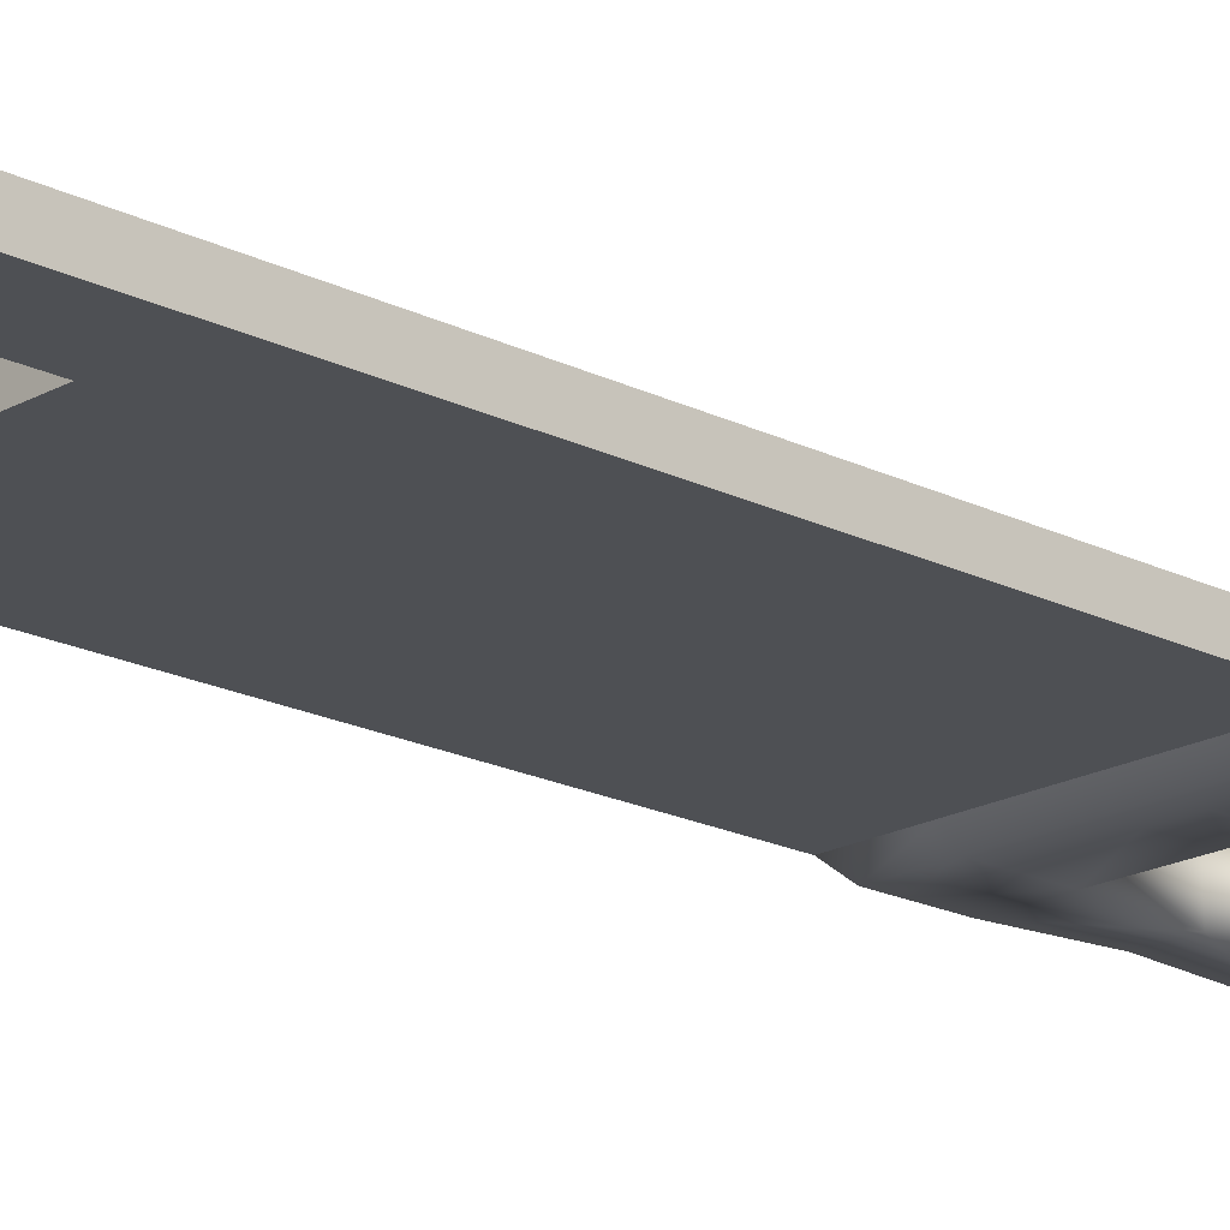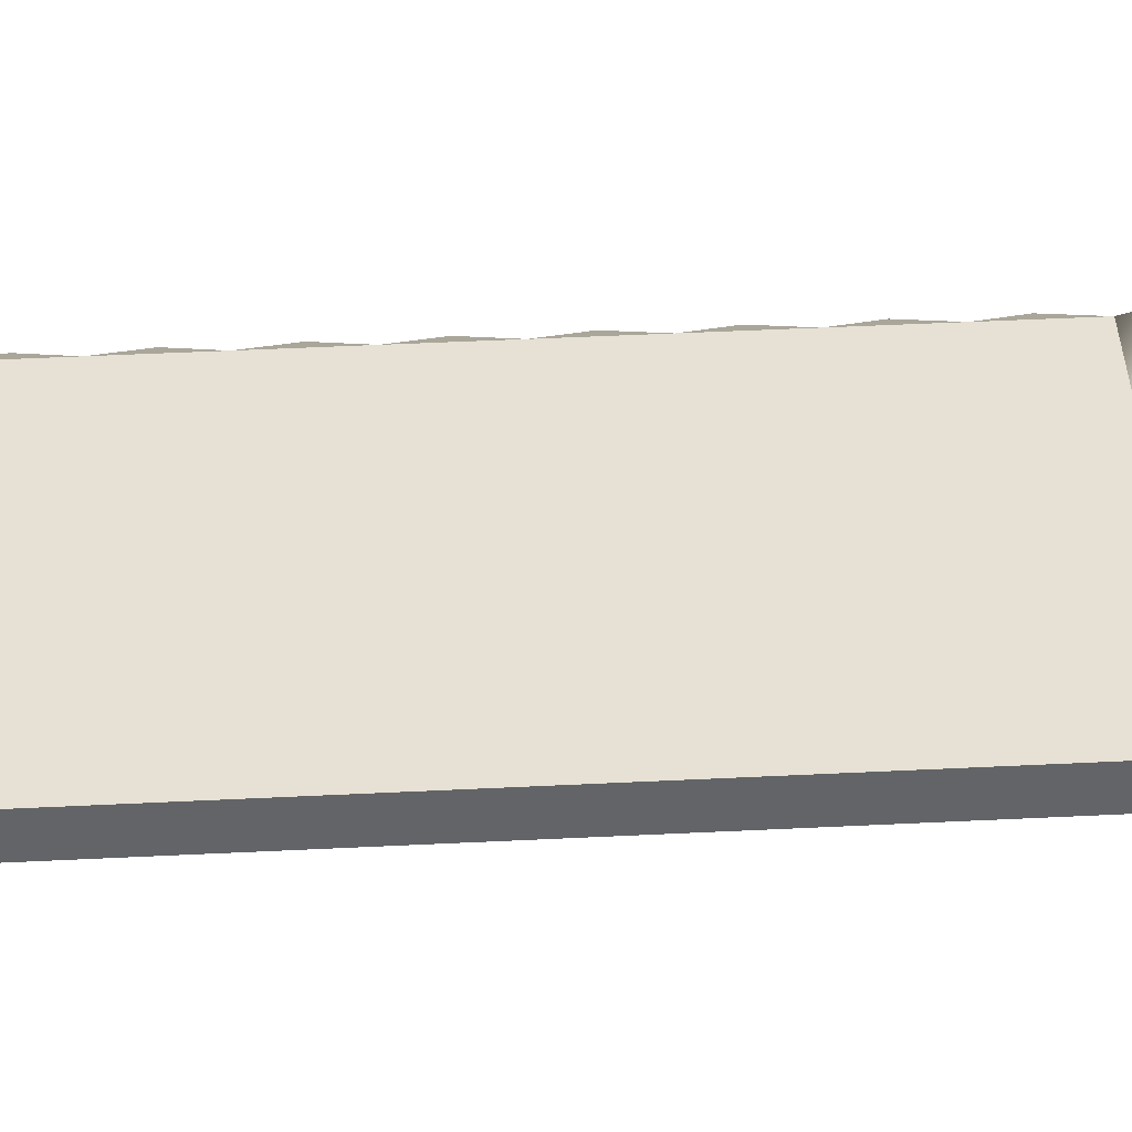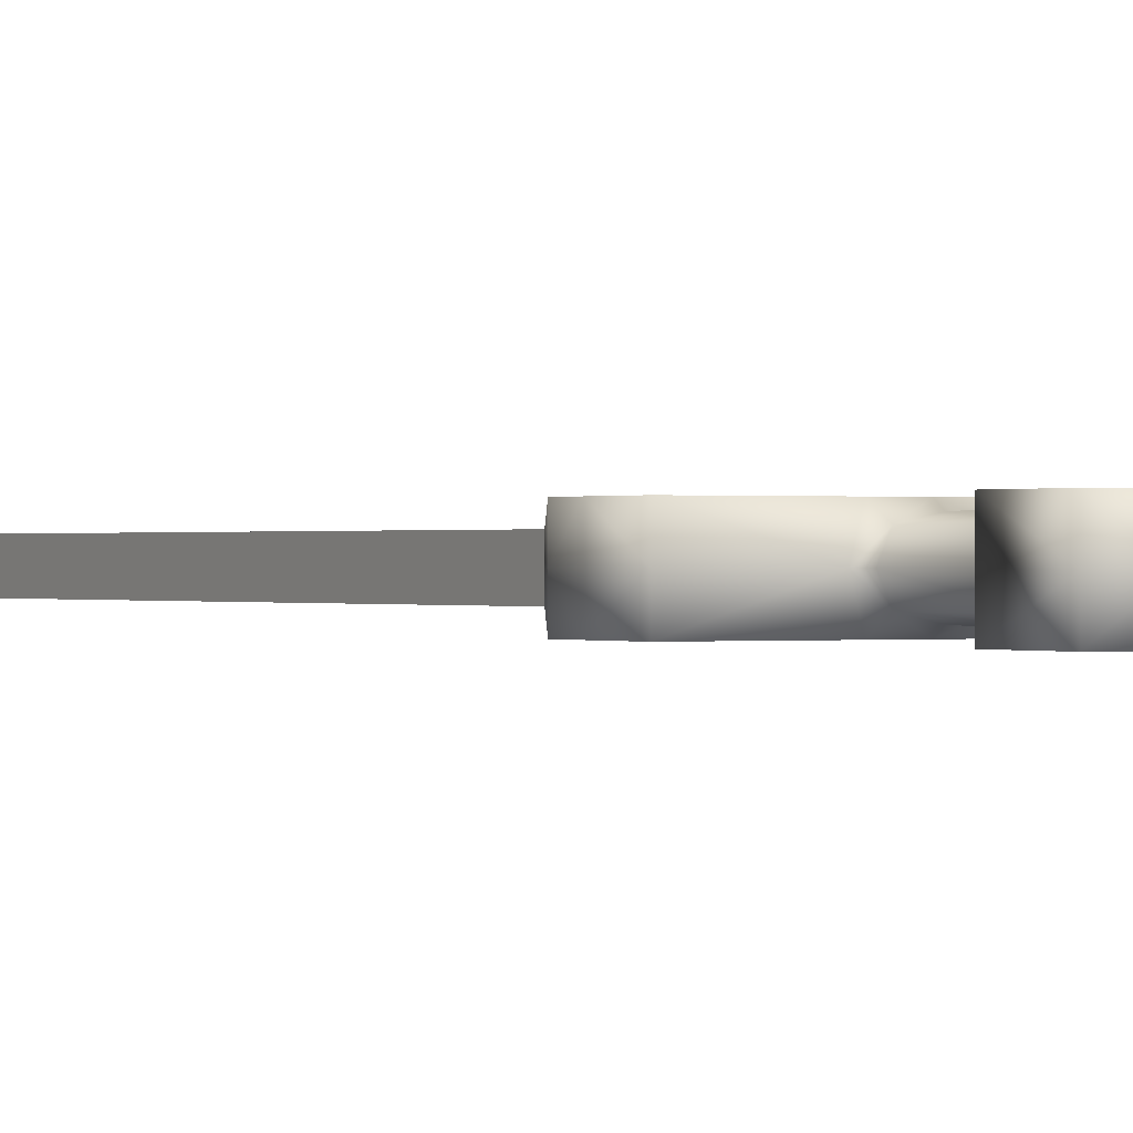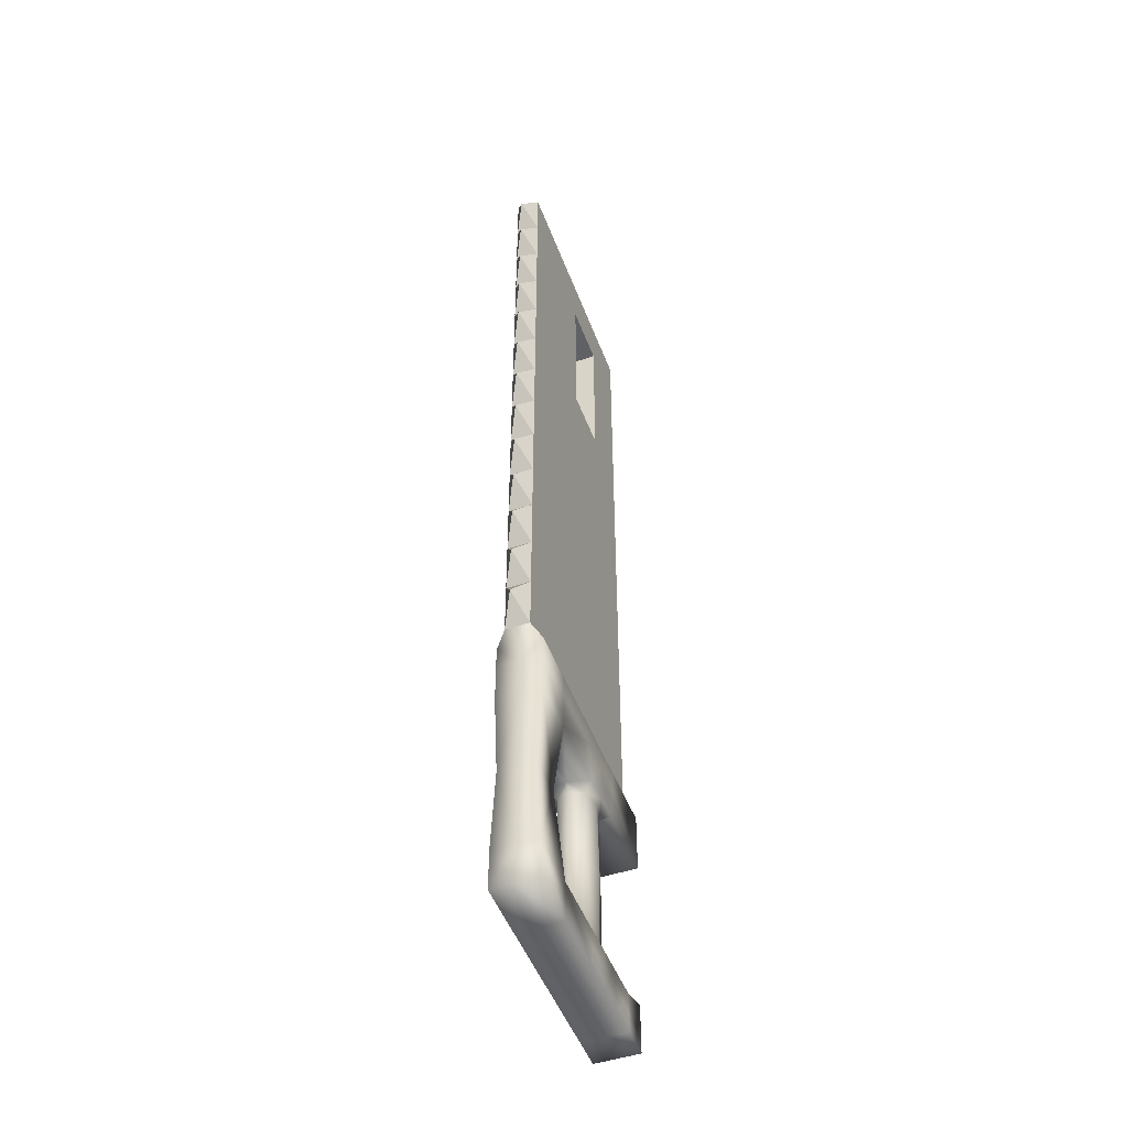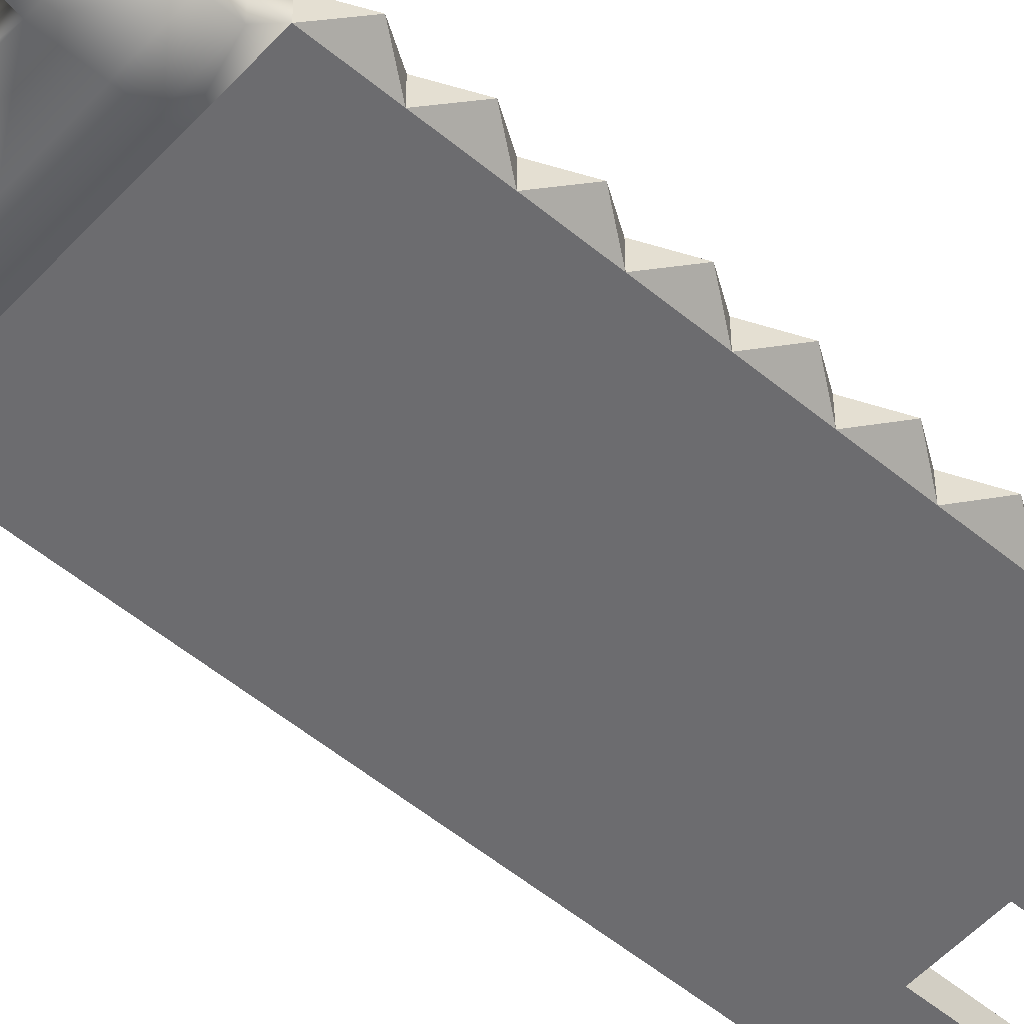
<metadata>
{"format":"obj","ext":"obj","renderer":"f3d","projection":"perspective","resolution":1024,"background":"white","views":[{"elev":-19.0,"azim":-133.5,"up":"+Z"},{"elev":39.2,"azim":-93.7,"up":"+Z"},{"elev":0.1,"azim":-30.1,"up":"+Z"},{"elev":-49.1,"azim":110.2,"up":"+Y"},{"elev":-53.8,"azim":48.5,"up":"+Z"}]}
</metadata>
<code>
o Sword_007_Low_Poly_Cube.008
v -1 -1 0.1753
v -1.063 1 0.1753
v 0.9454 -1 0.1753
v 0.9454 1 0.1753
v -1.063 1.175 0.1753
v 0.9454 1.175 0.1753
v -1 7 0.09644
v 1 7 0.09644
v -0.5 -1 0.1753
v 0 -1 0.1753
v 0.5 -1 0.1753
v 0.5313 1 0.1753
v 0 1 0.1753
v -0.5313 1 0.1753
v 0.5313 1.175 0.1753
v 0 1.175 0.1753
v -0.5313 1.175 0.1753
v 0.5 7 0.09644
v 0 7 0.09644
v -0.5 7 0.09644
v -1 -0.5971 0.1753
v -1.063 0.6814 0.1753
v 0.9454 0.6814 0.1753
v 0.9454 -0.6814 0.1753
v -0.04708 0.6814 0.1753
v -0.04316 -0.6814 0.1753
v -0.4529 0.6814 0.1753
v -0.449 -0.6814 0.1753
v 1 1.3 0.09644
v 1 6.562 0.09644
v 1 6.123 0.09644
v 1 5.685 0.09644
v 1 5.246 0.09644
v 1 4.808 0.09644
v 1 4.369 0.09644
v 1 3.931 0.09644
v 1 3.493 0.09644
v 1 3.054 0.09644
v 1 2.616 0.09644
v 1 2.177 0.09644
v 1 1.739 0.09644
v -1 5.246 0.09644
v -0.5 5.246 0.09644
v 0 5.246 0.09644
v 0.5 5.246 0.09644
v -1 6.562 0.09644
v -0.5 6.562 0.09644
v 0 6.562 0.09644
v 0.5 6.562 0.09644
v 0.004833 6.562 0.09644
v 0.004833 6.052 0.09644
v 0.004833 5.543 0.09644
v -0.0934 0.6281 0.106
v -0.0934 -0 0.106
v -0.0934 -0.6281 0.106
v -0.4066 0.6281 0.106
v -0.4066 -0 0.106
v -0.4066 -0.6281 0.106
v 0.9454 -0 0.1447
v -1 1.3 0.09644
v -0.5 1.3 0.09644
v 0 1.3 0.09644
v 0.5 1.3 0.09644
v -0.2539 -1 0.1753
v -0.2539 1 0.1753
v -0.2539 1.175 0.1753
v -0.2539 -0.6814 0.1753
v -0.2539 0.6814 0.1753
v -0.2539 5.246 0.09644
v -0.2539 -0.6281 0.1391
v -0.2539 -0 0.1518
v -0.2539 0.6281 0.1391
v -0.2539 1.3 0.09644
v -0.2539 7 0.09644
v -0.2539 6.562 0.09644
v -0.7436 -1 0.1753
v -0.7436 -0.6814 0.1753
v 0.5313 0.6814 0.1753
v 0.5 -0.6814 0.1753
v 0.6431 -0 0.1447
v 1 7 0.09644
v 1 6.562 0.09644
v 1 5.246 0.09644
v 1 1.3 0.09644
v 0 5.904 0.09644
v 0.5 5.904 0.09644
v 1 5.904 0.09644
v -1 5.904 0.09644
v -0.5 5.904 0.09644
v -1 -1 -0.1753
v -1.063 1 -0.1753
v 0.9454 -1 -0.1753
v 0.9454 1 -0.1753
v -1.063 1.175 -0.1753
v 0.9454 1.175 -0.1753
v -1 7 -0.09644
v 1 7 -0.09644
v -0.5 -1 -0.1753
v 0 -1 -0.1753
v 0.5 -1 -0.1753
v 0.5313 1 -0.1753
v 0 1 -0.1753
v -0.5313 1 -0.1753
v 0.5313 1.175 -0.1753
v 0 1.175 -0.1753
v -0.5313 1.175 -0.1753
v 0.5 7 -0.09644
v 0 7 -0.09644
v -0.5 7 -0.09644
v -1 -0.5971 -0.1753
v -1.063 0.6814 -0.1753
v 0.9454 0.6814 -0.1753
v 0.9454 -0.6814 -0.1753
v -0.04708 0.6814 -0.1753
v -0.04316 -0.6814 -0.1753
v -0.4529 0.6814 -0.1753
v -0.449 -0.6814 -0.1753
v 1 1.3 -0.09644
v 1 6.562 -0.09644
v 1 6.123 -0.09644
v 1 5.685 -0.09644
v 1 5.246 -0.09644
v 1 4.808 -0.09644
v 1 4.369 -0.09644
v 1 3.931 -0.09644
v 1 3.493 -0.09644
v 1 3.054 -0.09644
v 1 2.616 -0.09644
v 1 2.177 -0.09644
v 1 1.739 -0.09644
v -1 5.246 -0.09644
v -0.5 5.246 -0.09644
v 0 5.246 -0.09644
v 0.5 5.246 -0.09644
v -1 6.562 -0.09644
v -0.5 6.562 -0.09644
v 0 6.562 -0.09644
v 0.5 6.562 -0.09644
v 0.004833 6.562 -0.09644
v 0.004833 6.052 -0.09644
v 0.004833 5.543 -0.09644
v -0.0934 0.6281 -0.106
v -0.0934 -0 -0.106
v -0.0934 -0.6281 -0.106
v -0.4066 0.6281 -0.106
v -0.4066 -0 -0.106
v -0.4066 -0.6281 -0.106
v 0.9454 -0 -0.1447
v -1 1.3 -0.09644
v -0.5 1.3 -0.09644
v 0 1.3 -0.09644
v 0.5 1.3 -0.09644
v -0.2539 -1 -0.1753
v -0.2539 1 -0.1753
v -0.2539 1.175 -0.1753
v -0.2539 -0.6814 -0.1753
v -0.2539 0.6814 -0.1753
v -0.2539 5.246 -0.09644
v -0.2539 -0.6281 -0.1391
v -0.2539 -0 -0.1518
v -0.2539 0.6281 -0.1391
v -0.2539 1.3 -0.09644
v -0.2539 7 -0.09644
v -0.2539 6.562 -0.09644
v -0.7436 -1 -0.1753
v -0.7436 -0.6814 -0.1753
v 0.5313 0.6814 -0.1753
v 0.5 -0.6814 -0.1753
v 0.6431 -0 -0.1447
v 1 7 -0.09644
v 1 6.562 -0.09644
v 1 5.246 -0.09644
v 1 1.3 -0.09644
v -1 -1 0
v -1.063 1 0
v 0.9454 -1 0
v 0.9454 1 0
v -1.063 1.175 0
v 0.9454 1.175 0
v -1 7 0
v 1 7 0
v 0.5 -1 0
v 0 -1 0
v -0.5 -1 0
v -0.5 7 0
v 0 7 0
v 0.5 7 0
v 0.9454 0.6814 0
v 0.9454 -0.6814 0
v -1.063 0.6814 0
v -1 -0.5971 0
v 0 0.6814 0
v 0 -0.6814 0
v -0.5 -0.6814 0
v -0.5 0.6814 0
v 0.5 -0.6814 0
v 0.5313 0.6814 0
v 1 1.3 0
v 1.159 1.52 0
v 1.159 6.781 0
v 1 1.739 0
v 1 2.177 0
v 1 2.616 0
v 1 3.054 0
v 1 3.493 0
v 1 3.931 0
v 1 4.369 0
v 1 4.808 0
v 1 5.246 0
v 1 5.685 0
v 1 6.123 0
v 1 6.562 0
v 1.159 1.958 0
v 1.159 2.397 0
v 1.159 2.835 0
v 1.159 3.273 0
v 1.159 3.712 0
v 1.159 4.15 0
v 1.159 4.589 0
v 1.159 5.027 0
v 1.159 5.466 0
v 1.159 5.904 0
v 1.159 6.342 0
v -1 5.246 0
v -1 6.562 0
v 0.004833 6.562 0
v -0.2607 6.307 0
v 0.004833 5.543 0
v 0.004833 6.052 0
v -0.2607 5.798 0
v -0.5 5.246 0
v 0 5.246 0
v 0 6.562 0
v -0.5 6.562 0
v -0.04522 0.6281 0
v -0.04522 -0 0
v -0.04522 -0.6281 0
v -0.4548 -0.6281 0
v -0.4548 -0 0
v -0.4548 0.6281 0
v 0.9454 -0 0
v 0.6431 0 0
v -1 1.3 0
v -0.2539 -1 0
v -0.2539 5.246 0
v -0.2539 7 0
v -0.2539 6.562 0
v -0.7436 -1 0
v -0.7436 -0.6814 0
v 1 7 0
v 1 1.3 0
v 0 5.904 -0.09644
v 0.5 5.904 -0.09644
v 0 5.904 0
v 1 5.904 -0.09644
v -1 5.904 0
v -1 5.904 -0.09644
v -0.5 5.904 -0.09644
v -0.5 5.904 0
f 46 180 225
f 180 20 185
f 30 18 49
f 47 7 46
f 48 74 75
f 49 19 48
f 187 8 181
f 186 18 187
f 185 74 246
f 199 41 84
f 81 200 250
f 84 251 199
f 200 81 82
f 223 82 31
f 222 31 32
f 221 32 83
f 220 83 34
f 219 34 35
f 218 35 36
f 217 36 37
f 216 37 38
f 215 38 39
f 214 39 40
f 213 40 41
f 212 200 82
f 223 212 82
f 211 223 31
f 222 211 31
f 210 222 32
f 221 210 32
f 209 221 83
f 220 209 83
f 208 220 34
f 219 208 34
f 207 219 35
f 218 207 35
f 206 218 36
f 217 206 36
f 205 217 37
f 216 205 37
f 204 216 38
f 215 204 38
f 203 215 39
f 214 203 39
f 202 214 40
f 213 202 40
f 201 213 41
f 199 201 41
f 63 44 62
f 62 69 73
f 61 42 60
f 29 45 63
f 60 224 243
f 254 44 85
f 87 49 86
f 86 48 85
f 89 46 88
f 50 226 227
f 227 51 50
f 230 52 51
f 229 51 227
f 230 51 229
f 228 52 230
f 88 225 256
f 247 48 75
f 245 43 69
f 43 259 89
f 232 69 44
f 73 43 61
f 234 75 47
f 246 19 186
f 75 20 47
f 45 85 44
f 33 86 45
f 233 85 48
f 89 234 47
f 42 256 224
f 43 88 42
f 46 7 180
f 180 7 20
f 30 8 18
f 47 20 7
f 48 19 74
f 49 18 19
f 187 18 8
f 186 19 18
f 185 20 74
f 63 45 44
f 62 44 69
f 61 43 42
f 29 33 45
f 60 42 224
f 254 232 44
f 87 30 49
f 86 49 48
f 89 47 46
f 88 46 225
f 247 233 48
f 245 231 43
f 43 231 259
f 232 245 69
f 73 69 43
f 234 247 75
f 246 74 19
f 75 74 20
f 45 86 85
f 33 87 86
f 233 254 85
f 89 259 234
f 42 88 256
f 43 89 88
f 135 225 180
f 180 185 109
f 119 138 107
f 136 135 96
f 137 164 163
f 138 137 108
f 187 181 97
f 186 187 107
f 185 246 163
f 199 173 130
f 170 250 200
f 173 199 251
f 200 171 170
f 223 120 171
f 222 121 120
f 221 172 121
f 220 123 172
f 219 124 123
f 218 125 124
f 217 126 125
f 216 127 126
f 215 128 127
f 214 129 128
f 213 130 129
f 212 171 200
f 223 171 212
f 211 120 223
f 222 120 211
f 210 121 222
f 221 121 210
f 209 172 221
f 220 172 209
f 208 123 220
f 219 123 208
f 207 124 219
f 218 124 207
f 206 125 218
f 217 125 206
f 205 126 217
f 216 126 205
f 204 127 216
f 215 127 204
f 203 128 215
f 214 128 203
f 202 129 214
f 213 129 202
f 201 130 213
f 199 130 201
f 152 151 133
f 151 162 158
f 150 149 131
f 118 152 134
f 149 243 224
f 254 252 133
f 255 253 138
f 253 252 137
f 258 257 135
f 139 227 226
f 227 139 140
f 230 140 141
f 229 227 140
f 230 229 140
f 228 230 141
f 257 256 225
f 247 164 137
f 245 158 132
f 132 258 259
f 232 133 158
f 162 150 132
f 234 136 164
f 246 186 108
f 164 136 109
f 134 133 252
f 122 134 253
f 233 137 252
f 258 136 234
f 131 224 256
f 132 131 257
f 135 180 96
f 180 109 96
f 119 107 97
f 136 96 109
f 137 163 108
f 138 108 107
f 187 97 107
f 186 107 108
f 185 163 109
f 152 133 134
f 151 158 133
f 150 131 132
f 118 134 122
f 149 224 131
f 254 133 232
f 255 138 119
f 253 137 138
f 258 135 136
f 257 225 135
f 247 137 233
f 245 132 231
f 132 259 231
f 232 158 245
f 162 132 158
f 234 164 247
f 246 108 163
f 164 109 163
f 134 252 253
f 122 253 255
f 233 252 254
f 258 234 259
f 131 256 257
f 132 257 258
f 177 23 188
f 14 22 27
f 176 11 182
f 4 15 12
f 2 190 22
f 2 178 175
f 177 6 4
f 14 5 2
f 13 66 65
f 12 16 13
f 184 76 248
f 183 64 244
f 182 10 183
f 80 197 242
f 192 78 25
f 65 27 68
f 64 28 9
f 68 56 72
f 24 80 79
f 79 10 11
f 21 174 1
f 77 1 76
f 189 3 176
f 80 23 78
f 196 80 242
f 53 192 25
f 4 78 23
f 24 11 3
f 59 188 23
f 77 194 249
f 58 194 28
f 195 22 190
f 195 56 27
f 240 57 56
f 239 58 57
f 193 55 26
f 55 236 54
f 236 53 54
f 67 58 28
f 70 57 58
f 72 57 71
f 189 59 24
f 79 193 26
f 178 60 243
f 179 29 6
f 6 63 15
f 17 60 5
f 16 73 66
f 16 63 62
f 66 61 17
f 54 72 71
f 54 70 55
f 55 67 26
f 53 68 72
f 26 64 10
f 25 65 68
f 244 9 184
f 65 17 14
f 21 249 191
f 9 77 76
f 248 1 174
f 78 13 25
f 177 4 23
f 14 2 22
f 176 3 11
f 4 6 15
f 2 175 190
f 2 5 178
f 177 179 6
f 14 17 5
f 13 16 66
f 12 15 16
f 184 9 76
f 183 10 64
f 182 11 10
f 80 78 197
f 192 197 78
f 65 14 27
f 64 67 28
f 68 27 56
f 24 59 80
f 79 26 10
f 21 191 174
f 77 21 1
f 189 24 3
f 80 59 23
f 196 79 80
f 53 235 192
f 4 12 78
f 24 79 11
f 59 241 188
f 77 28 194
f 58 238 194
f 195 27 22
f 195 240 56
f 240 239 57
f 239 238 58
f 193 237 55
f 55 237 236
f 236 235 53
f 67 70 58
f 70 71 57
f 72 56 57
f 189 241 59
f 79 196 193
f 178 5 60
f 179 198 29
f 6 29 63
f 17 61 60
f 16 62 73
f 16 15 63
f 66 73 61
f 54 53 72
f 54 71 70
f 55 70 67
f 53 25 68
f 26 67 64
f 25 13 65
f 244 64 9
f 65 66 17
f 21 77 249
f 9 28 77
f 248 76 1
f 78 12 13
f 177 188 112
f 103 116 111
f 176 182 100
f 93 101 104
f 91 111 190
f 91 175 178
f 177 93 95
f 103 91 94
f 102 154 155
f 101 102 105
f 184 248 165
f 183 244 153
f 182 183 99
f 169 242 197
f 192 114 167
f 154 157 116
f 153 98 117
f 157 161 145
f 113 168 169
f 168 100 99
f 110 90 174
f 166 165 90
f 189 176 92
f 169 167 112
f 196 242 169
f 142 114 192
f 93 112 167
f 113 92 100
f 148 112 188
f 166 249 194
f 147 117 194
f 195 190 111
f 195 116 145
f 240 145 146
f 239 146 147
f 193 115 144
f 144 143 236
f 236 143 142
f 156 117 147
f 159 147 146
f 161 160 146
f 189 113 148
f 168 115 193
f 178 243 149
f 179 95 118
f 95 104 152
f 106 94 149
f 105 155 162
f 105 151 152
f 155 106 150
f 143 160 161
f 143 144 159
f 144 115 156
f 142 161 157
f 115 99 153
f 114 157 154
f 244 184 98
f 154 103 106
f 110 191 249
f 98 165 166
f 248 174 90
f 167 114 102
f 177 112 93
f 103 111 91
f 176 100 92
f 93 104 95
f 91 190 175
f 91 178 94
f 177 95 179
f 103 94 106
f 102 155 105
f 101 105 104
f 184 165 98
f 183 153 99
f 182 99 100
f 169 197 167
f 192 167 197
f 154 116 103
f 153 117 156
f 157 145 116
f 113 169 148
f 168 99 115
f 110 174 191
f 166 90 110
f 189 92 113
f 169 112 148
f 196 169 168
f 142 192 235
f 93 167 101
f 113 100 168
f 148 188 241
f 166 194 117
f 147 194 238
f 195 111 116
f 195 145 240
f 240 146 239
f 239 147 238
f 193 144 237
f 144 236 237
f 236 142 235
f 156 147 159
f 159 146 160
f 161 146 145
f 189 148 241
f 168 193 196
f 178 149 94
f 179 118 198
f 95 152 118
f 106 149 150
f 105 162 151
f 105 152 104
f 155 150 162
f 143 161 142
f 143 159 160
f 144 156 159
f 142 157 114
f 115 153 156
f 114 154 102
f 244 98 153
f 154 106 155
f 110 249 166
f 98 166 117
f 248 90 165
f 167 102 101

</code>
